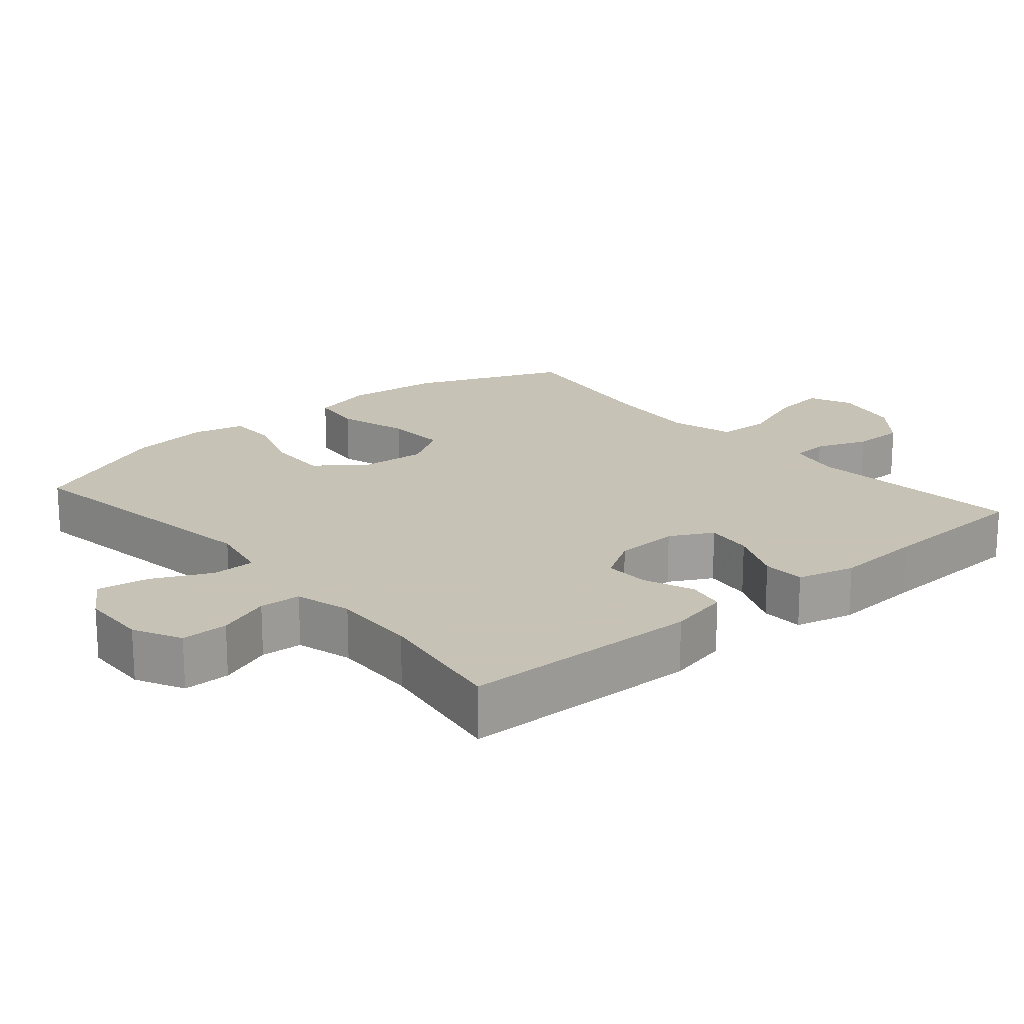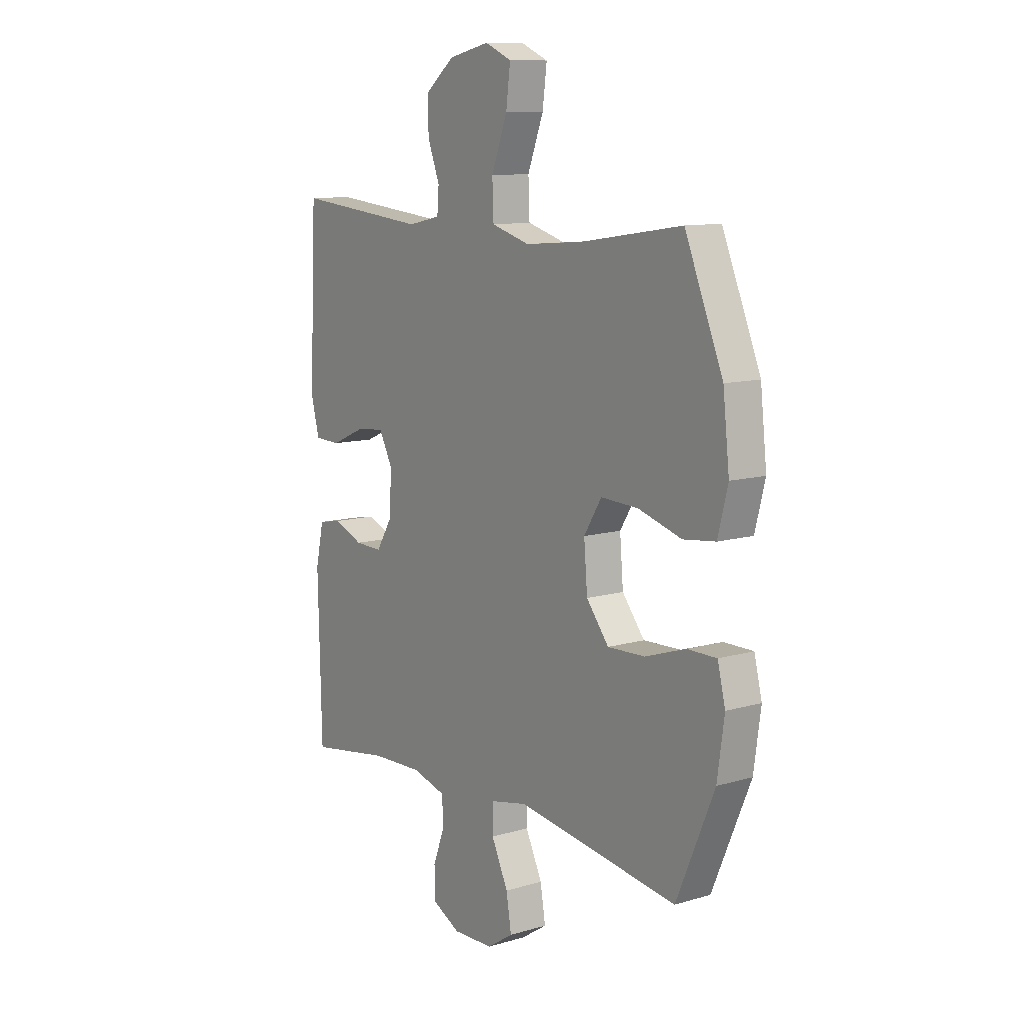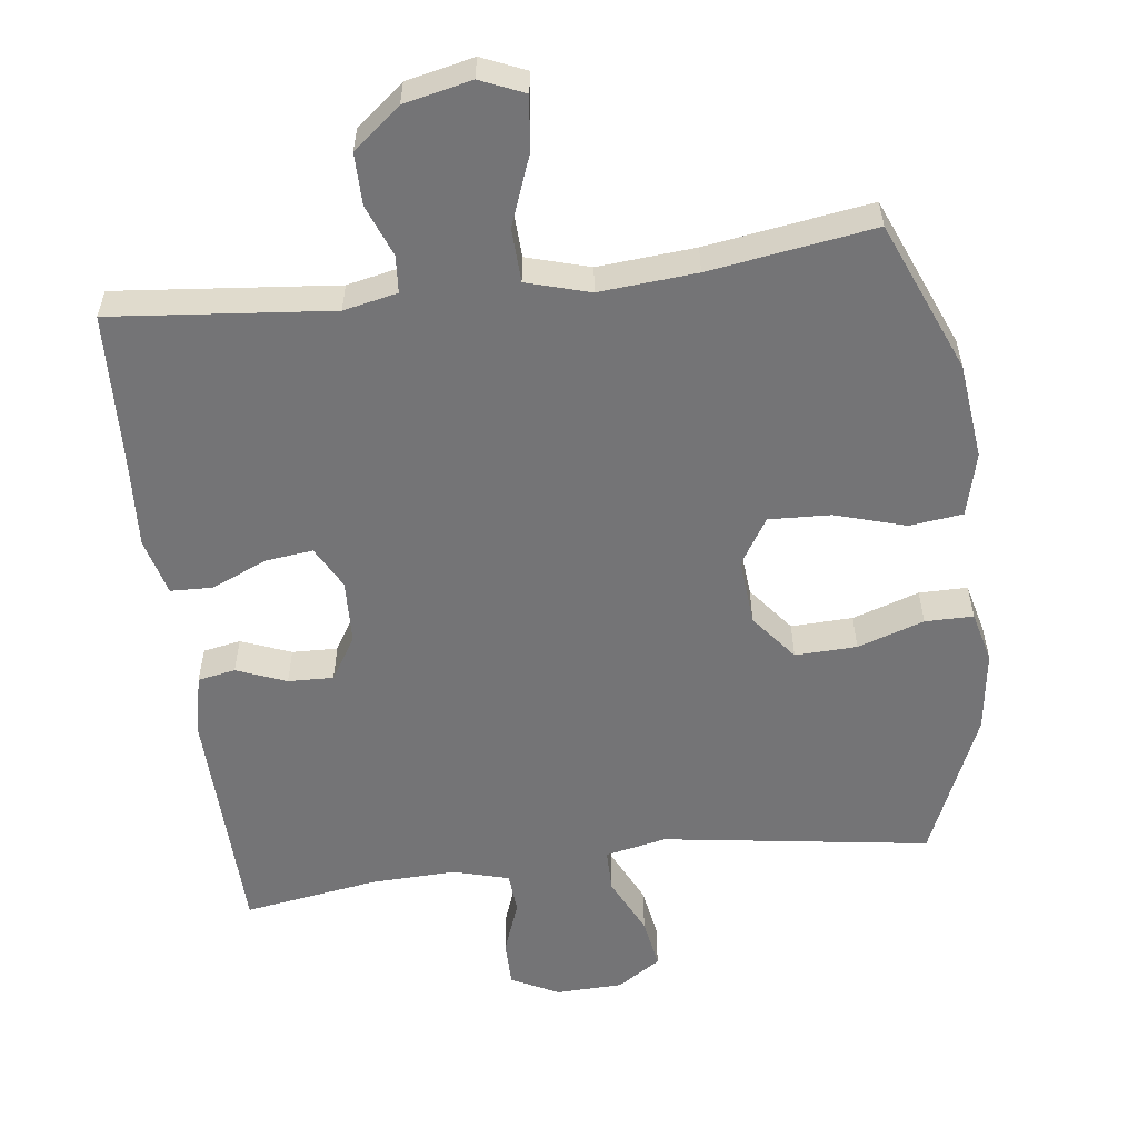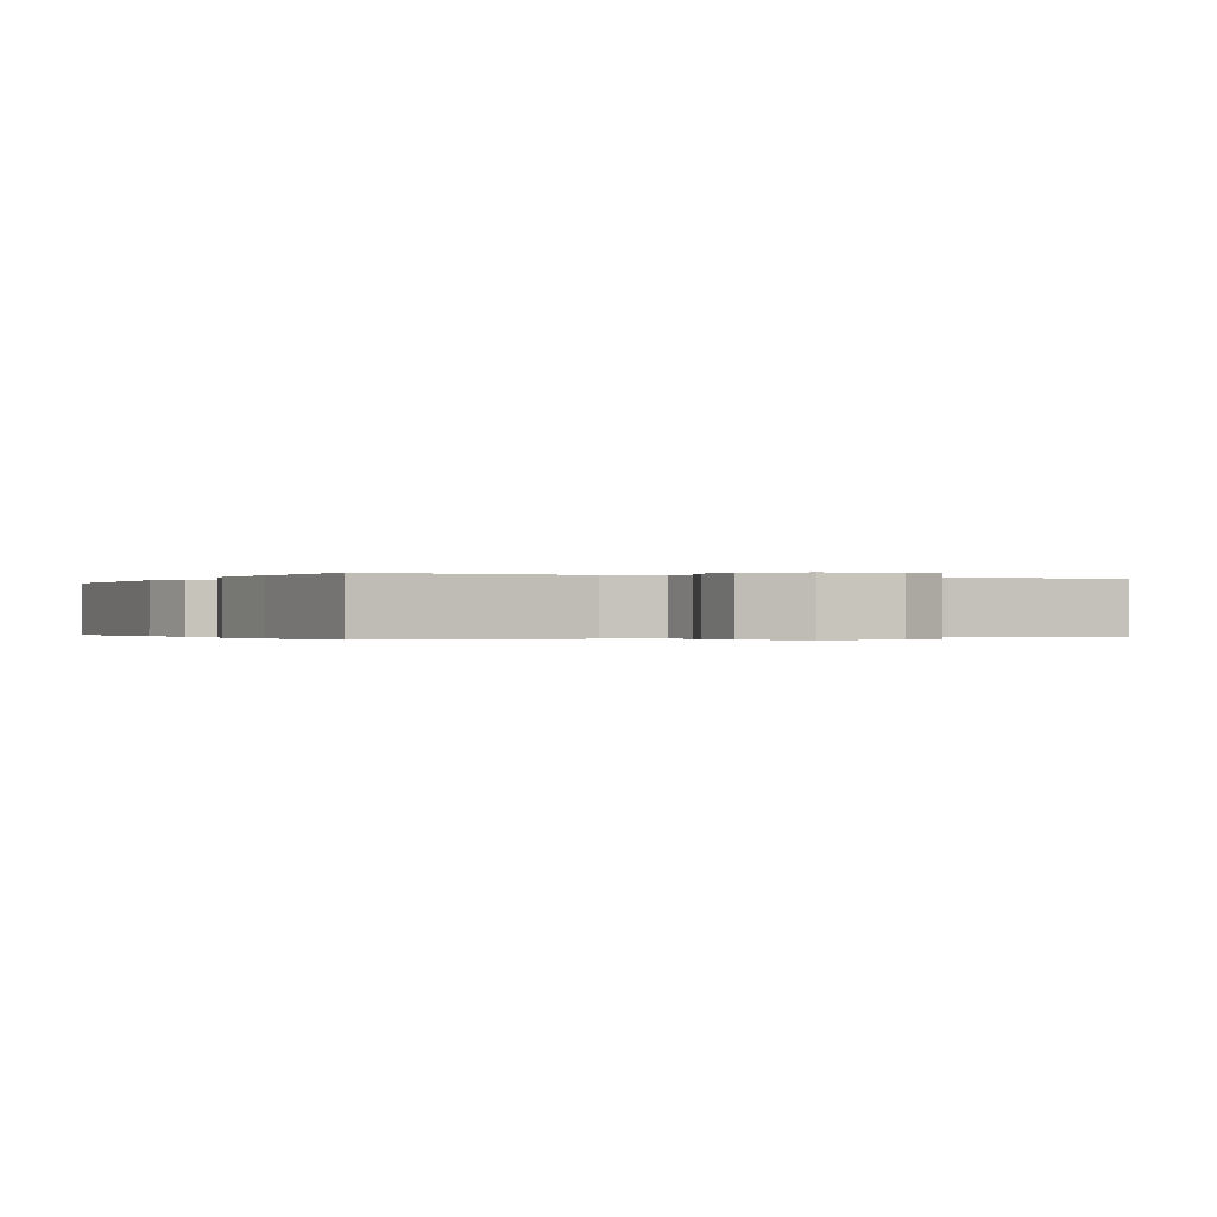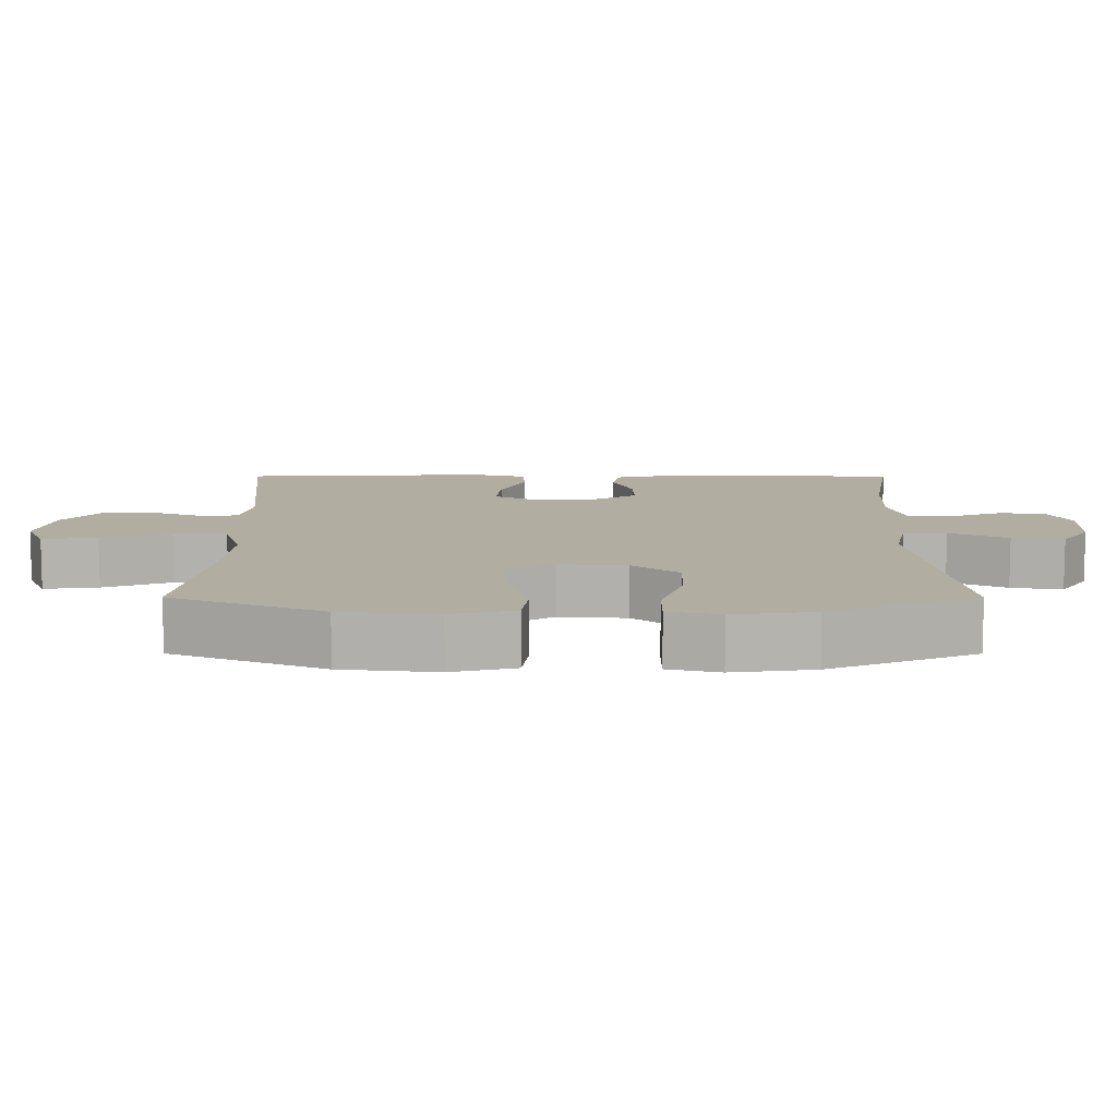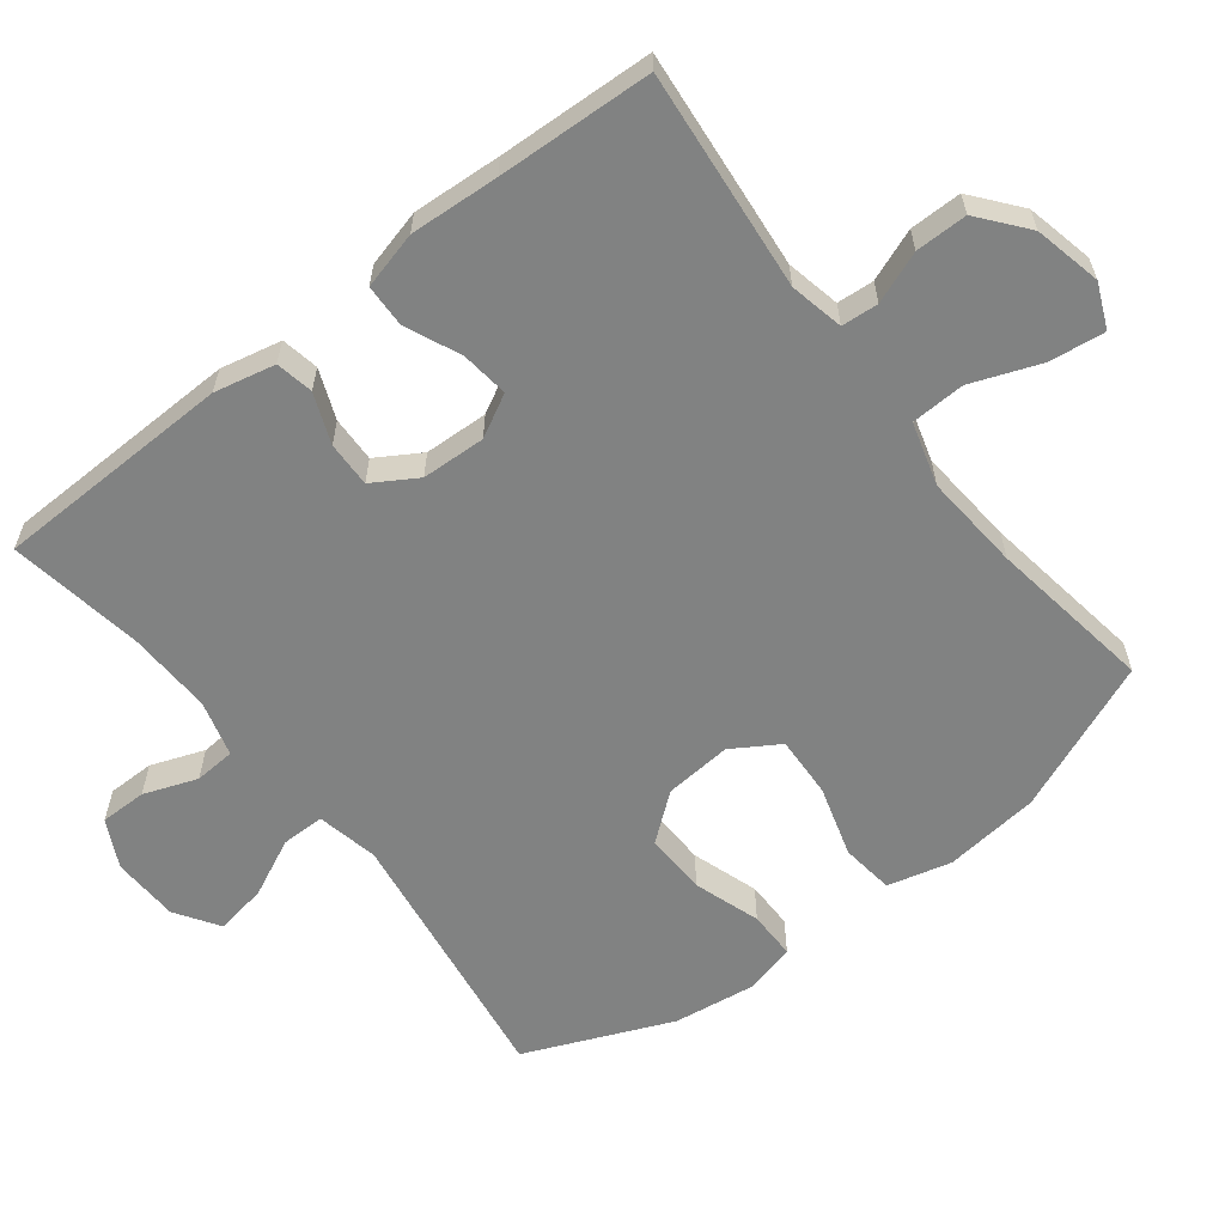
<metadata>
{"format":"obj","ext":"obj","renderer":"f3d","projection":"perspective","resolution":1024,"background":"white","views":[{"elev":19.1,"azim":-130.5,"up":"+Y"},{"elev":10.7,"azim":53.9,"up":"+Z"},{"elev":-56.3,"azim":7.3,"up":"+Y"},{"elev":-0.2,"azim":-26.2,"up":"+Y"},{"elev":10.3,"azim":90.1,"up":"+Y"},{"elev":-60.6,"azim":-52.1,"up":"+Y"}]}
</metadata>
<code>
v -0.5 0.07 0.5
v -0.19 0.07 0.469
v -0.114 0.07 0.485
v -0.11 0.07 0.537
v -0.138 0.07 0.61
v -0.138 0.07 0.683
v -0.071 0.07 0.737
v 0.024 0.07 0.758
v 0.086 0.07 0.731
v 0.076 0.07 0.653
v 0.039 0.07 0.556
v 0.042 0.07 0.48
v 0.131 0.07 0.454
v 0.268 0.07 0.465
v 0.5 0.07 0.5
v 0.588 0.07 0.287
v 0.603 0.07 0.152
v 0.58 0.07 0.062
v 0.505 0.07 0.053
v 0.405 0.07 0.083
v 0.318 0.07 0.087
v 0.277 0.07 0.021
v 0.285 0.07 -0.074
v 0.337 0.07 -0.14
v 0.424 0.07 -0.137
v 0.518 0.07 -0.106
v 0.586 0.07 -0.106
v 0.604 0.07 -0.179
v 0.588 0.07 -0.294
v 0.5 0.07 -0.5
v 0.124 0.07 -0.444
v 0.037 0.07 -0.462
v 0.037 0.07 -0.523
v 0.076 0.07 -0.605
v 0.088 0.07 -0.678
v 0.027 0.07 -0.718
v -0.068 0.07 -0.721
v -0.135 0.07 -0.687
v -0.135 0.07 -0.621
v -0.107 0.07 -0.546
v -0.111 0.07 -0.488
v -0.19 0.07 -0.466
v -0.31 0.07 -0.47
v -0.5 0.07 -0.5
v -0.508 0.07 -0.163
v -0.489 0.07 -0.077
v -0.436 0.07 -0.067
v -0.366 0.07 -0.095
v -0.302 0.07 -0.097
v -0.264 0.07 -0.035
v -0.26 0.07 0.055
v -0.292 0.07 0.115
v -0.359 0.07 0.107
v -0.437 0.07 0.073
v -0.497 0.07 0.075
v -0.518 0.07 0.156
v -0.51 0.07 0.281
v -0.5 0 0.5
v -0.19 0 0.469
v -0.114 0 0.485
v -0.11 0 0.537
v -0.138 0 0.61
v -0.138 0 0.683
v -0.071 0 0.737
v 0.024 0 0.758
v 0.086 0 0.731
v 0.076 0 0.653
v 0.039 0 0.556
v 0.042 0 0.48
v 0.131 0 0.454
v 0.268 0 0.465
v 0.5 0 0.5
v 0.588 0 0.287
v 0.603 0 0.152
v 0.58 0 0.062
v 0.505 0 0.053
v 0.405 0 0.083
v 0.318 0 0.087
v 0.277 0 0.021
v 0.285 0 -0.074
v 0.337 0 -0.14
v 0.424 0 -0.137
v 0.518 0 -0.106
v 0.586 0 -0.106
v 0.604 0 -0.179
v 0.588 0 -0.294
v 0.5 0 -0.5
v 0.124 0 -0.444
v 0.037 0 -0.462
v 0.037 0 -0.523
v 0.076 0 -0.605
v 0.088 0 -0.678
v 0.027 0 -0.718
v -0.068 0 -0.721
v -0.135 0 -0.687
v -0.135 0 -0.621
v -0.107 0 -0.546
v -0.111 0 -0.488
v -0.19 0 -0.466
v -0.31 0 -0.47
v -0.5 0 -0.5
v -0.508 0 -0.163
v -0.489 0 -0.077
v -0.436 0 -0.067
v -0.366 0 -0.095
v -0.302 0 -0.097
v -0.264 0 -0.035
v -0.26 0 0.055
v -0.292 0 0.115
v -0.359 0 0.107
v -0.437 0 0.073
v -0.497 0 0.075
v -0.518 0 0.156
v -0.51 0 0.281
f 55 56 57
f 54 55 57
f 53 54 57
f 57 1 2
f 53 57 2
f 52 53 2
f 51 52 2 3
f 50 51 3
f 46 47 48
f 45 46 48
f 44 45 48
f 43 44 48
f 42 43 48 49
f 41 42 49 50
f 38 39 40
f 37 38 40
f 36 37 40
f 35 36 40
f 34 35 40
f 33 34 40
f 32 33 40 41
f 41 50 3
f 32 41 3
f 31 32 3
f 29 30 31
f 28 29 31
f 27 28 31
f 26 27 31
f 25 26 31
f 18 19 20
f 17 18 20
f 16 17 20
f 15 16 20
f 14 15 20
f 13 14 20 21
f 12 13 21 22
f 9 10 11
f 8 9 11
f 7 8 11
f 6 7 11
f 5 6 11
f 4 5 11
f 4 11 12
f 12 22 23
f 4 12 23
f 3 4 23
f 24 25 31
f 23 24 31
f 3 23 31
f 114 113 112
f 114 112 111
f 114 111 110
f 59 58 114
f 59 114 110
f 59 110 109
f 60 59 109 108
f 60 108 107
f 105 104 103
f 105 103 102
f 105 102 101
f 105 101 100
f 106 105 100 99
f 107 106 99 98
f 97 96 95
f 97 95 94
f 97 94 93
f 97 93 92
f 97 92 91
f 97 91 90
f 98 97 90 89
f 60 107 98
f 60 98 89
f 60 89 88
f 88 87 86
f 88 86 85
f 88 85 84
f 88 84 83
f 88 83 82
f 77 76 75
f 77 75 74
f 77 74 73
f 77 73 72
f 77 72 71
f 78 77 71 70
f 79 78 70 69
f 68 67 66
f 68 66 65
f 68 65 64
f 68 64 63
f 68 63 62
f 68 62 61
f 69 68 61
f 80 79 69
f 80 69 61
f 80 61 60
f 88 82 81
f 88 81 80
f 88 80 60
f 1 58 59 2
f 2 59 60 3
f 3 60 61 4
f 4 61 62 5
f 5 62 63 6
f 6 63 64 7
f 7 64 65 8
f 8 65 66 9
f 9 66 67 10
f 10 67 68 11
f 11 68 69 12
f 12 69 70 13
f 13 70 71 14
f 14 71 72 15
f 15 72 73 16
f 16 73 74 17
f 17 74 75 18
f 18 75 76 19
f 19 76 77 20
f 20 77 78 21
f 21 78 79 22
f 22 79 80 23
f 23 80 81 24
f 24 81 82 25
f 25 82 83 26
f 26 83 84 27
f 27 84 85 28
f 28 85 86 29
f 29 86 87 30
f 30 87 88 31
f 31 88 89 32
f 32 89 90 33
f 33 90 91 34
f 34 91 92 35
f 35 92 93 36
f 36 93 94 37
f 37 94 95 38
f 38 95 96 39
f 39 96 97 40
f 40 97 98 41
f 41 98 99 42
f 42 99 100 43
f 43 100 101 44
f 44 101 102 45
f 45 102 103 46
f 46 103 104 47
f 47 104 105 48
f 48 105 106 49
f 49 106 107 50
f 50 107 108 51
f 51 108 109 52
f 52 109 110 53
f 53 110 111 54
f 54 111 112 55
f 55 112 113 56
f 56 113 114 57
f 57 114 58 1

</code>
